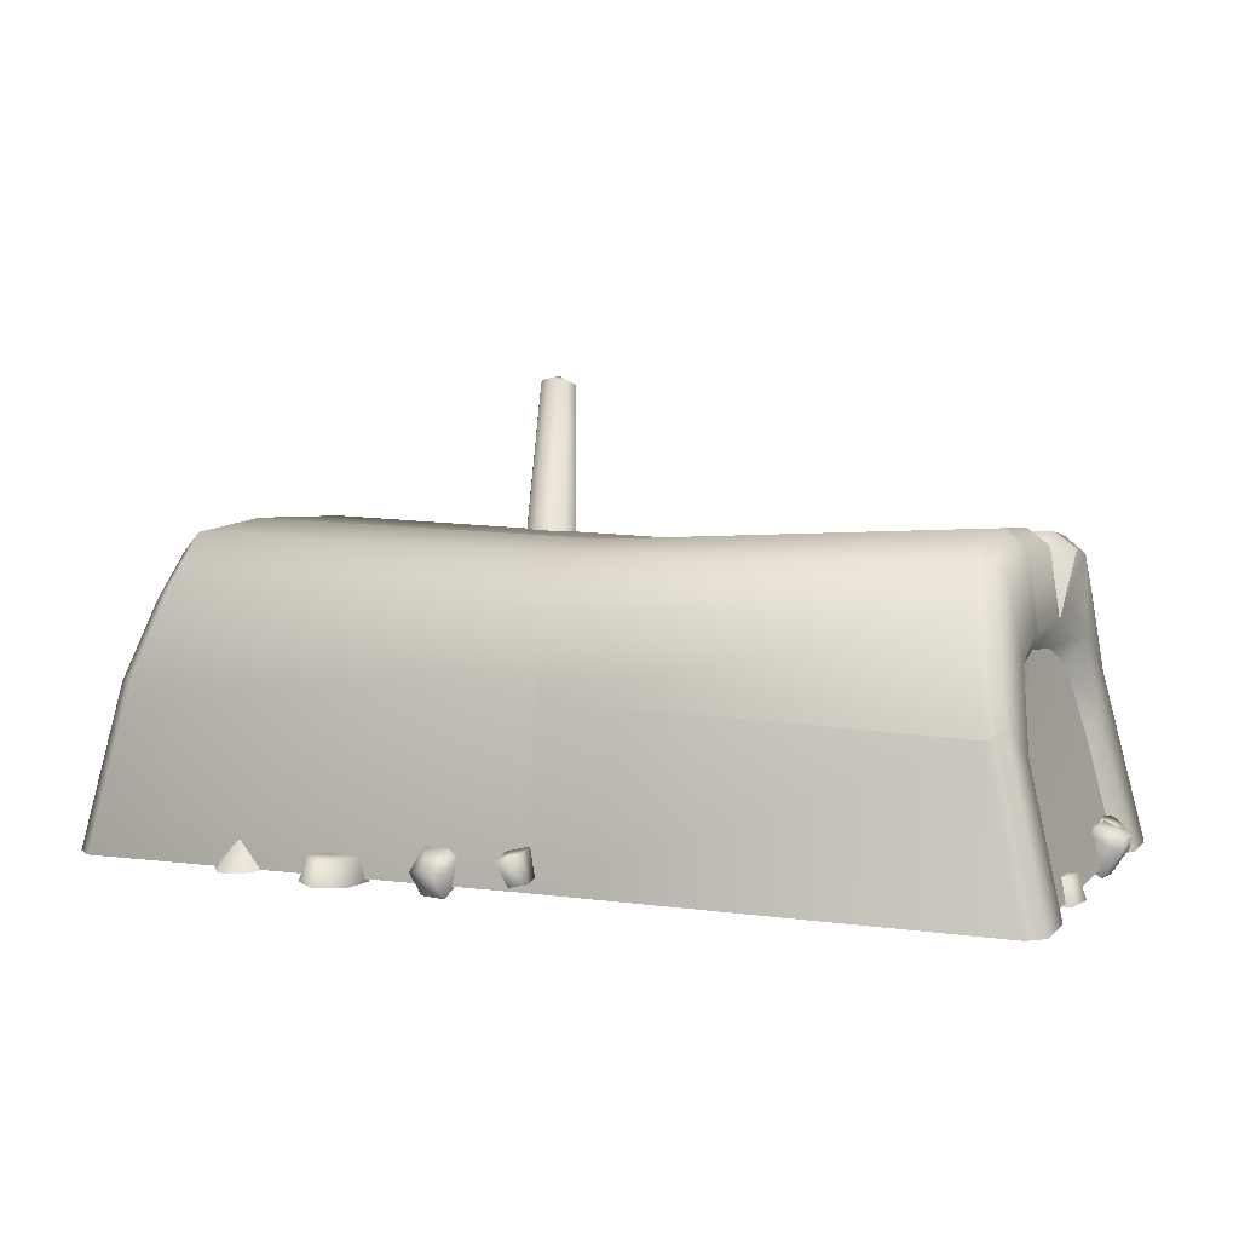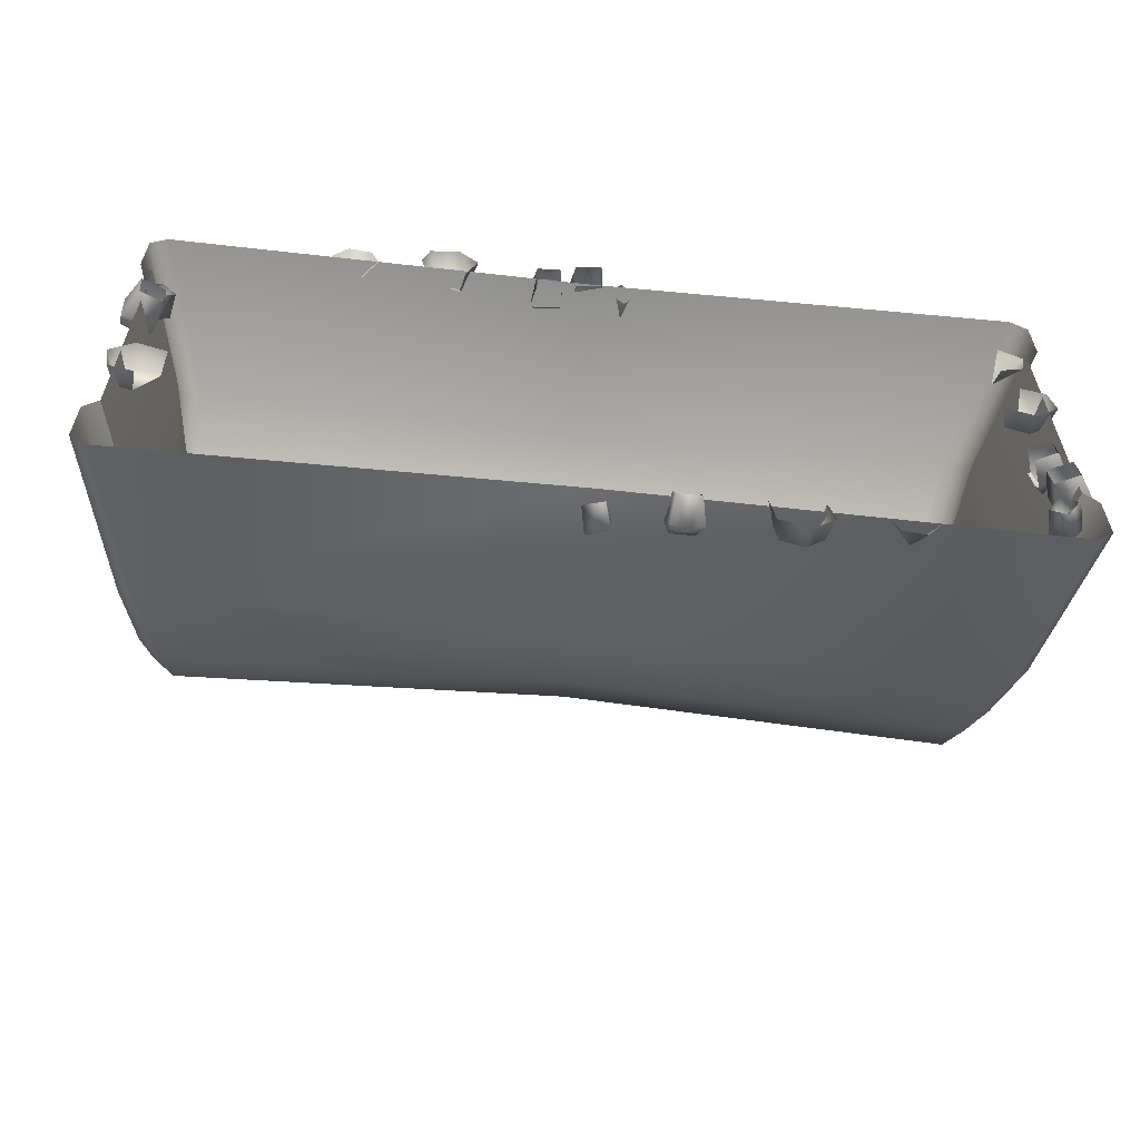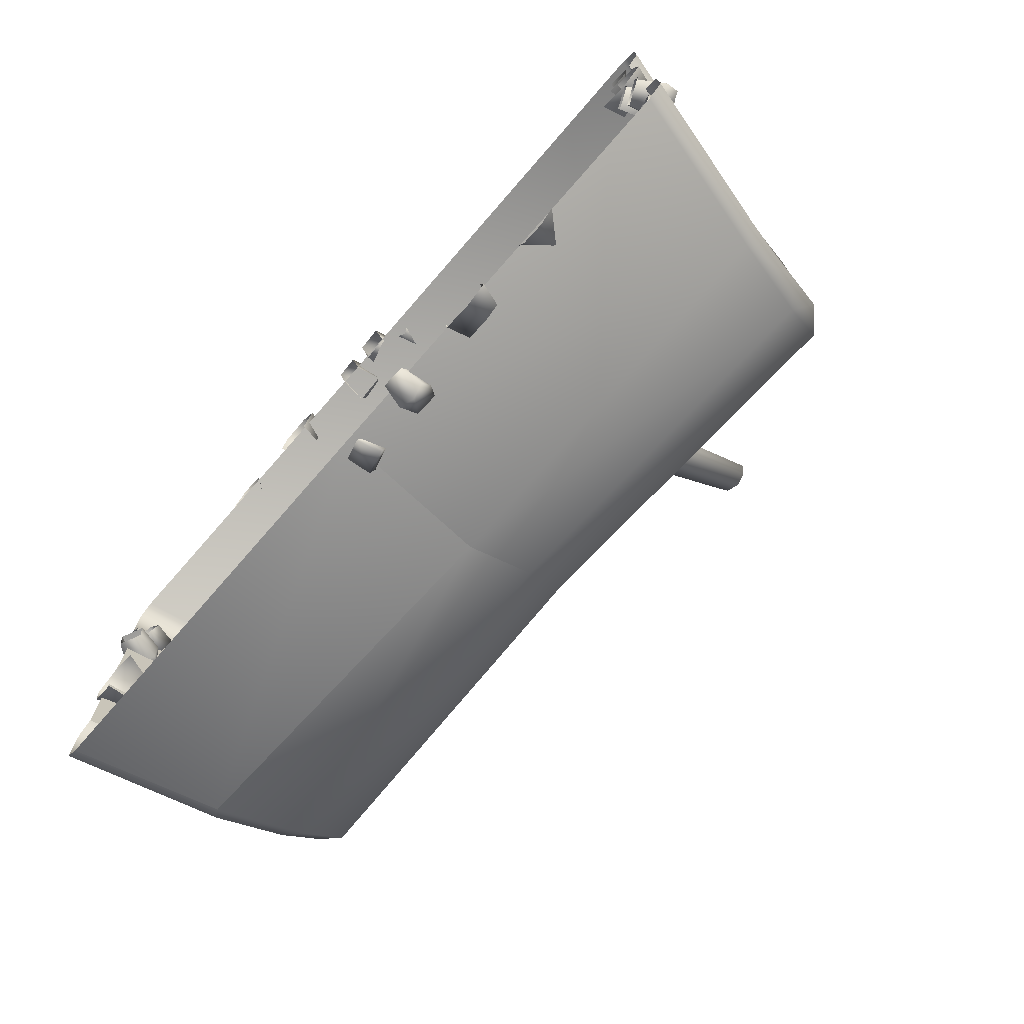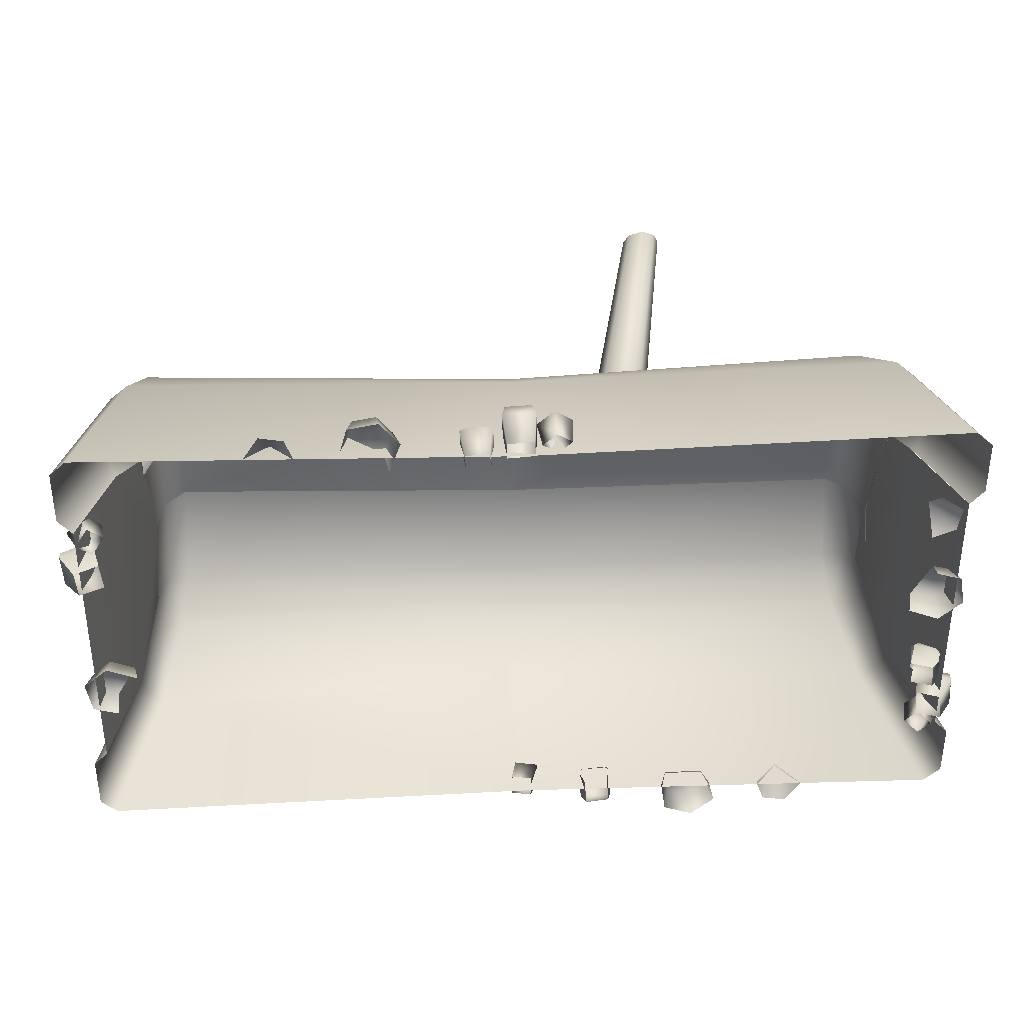
<metadata>
{"format":"obj","ext":"obj","renderer":"f3d","projection":"perspective","resolution":1024,"background":"white","views":[{"elev":6.0,"azim":-157.5,"up":"+Y"},{"elev":-59.0,"azim":-6.1,"up":"+Z"},{"elev":-73.0,"azim":48.8,"up":"+Z"},{"elev":35.0,"azim":-3.3,"up":"+Z"}]}
</metadata>
<code>
g wall_tree_small2
v 0.902 1.006 0.4886
v 0.8324 0.6408 0.2451
v 0.8507 0.6246 0.2797
v 0.9147 0.9949 0.5127
v 0.8324 0.6085 0.3143
v 0.902 0.9837 0.5368
v 0.8699 0.9771 0.551
v 0.7864 0.599 0.3347
v 0.8377 0.9837 0.5368
v 0.7403 0.6085 0.3143
v 0.7403 0.6085 0.3143
v 0.8246 0.9949 0.5127
v 0.8377 0.9837 0.5368
v 0.7215 0.6246 0.2797
v 0.8377 1.006 0.4886
v 0.7403 0.6408 0.2451
v 0.7864 0.6493 0.2243
v 0.8699 1.012 0.4741
v 0.8324 0.6408 0.2451
v 0.902 1.006 0.4886
v 1.491 -0.01935 -0.131
v 1.442 0.003179 -0.1331
v 1.463 0.06158 -0.1234
v 1.523 0.03385 -0.1205
v 1.478 0.08064 -0.1329
v 1.531 0.04308 -0.1576
v 1.531 0.04308 -0.1576
v 1.495 -0.02151 -0.1857
v 1.491 -0.01935 -0.131
v 1.526 0.03202 -0.1945
v 1.447 0.0008977 -0.1892
v 1.467 0.05951 -0.1995
v 1.481 0.07905 -0.189
v 1.461 0.06234 -0.1924
v 1.478 0.08064 -0.1329
v 1.457 0.06441 -0.1303
v 1.463 0.06158 -0.1234
v 1.517 0.04625 0.1162
v 1.473 -0.007655 0.1437
v 1.476 0.04625 0.1269
v 1.531 -0.007655 0.1271
v 1.543 -0.007655 0.05632
v 1.531 -0.007655 0.1271
v 1.517 0.04625 0.1162
v 1.527 0.04625 0.06216
v 1.488 -0.007655 0.0101
v 1.485 0.04625 0.02691
v 1.43 0.04625 0.04868
v 1.417 -0.007655 0.03771
v 1.476 0.04625 0.1269
v 1.43 0.04625 0.04868
v 1.485 0.04625 0.02691
v 1.527 0.04625 0.06216
v 1.517 0.04625 0.1162
v 1.458 -0.001182 0.3578
v 1.448 0.06333 0.3015
v 1.512 -0.001182 0.321
v 1.502 -0.001182 0.2647
v 1.448 -0.001182 0.2451
v -0.4661 0.001011 0.2433
v -0.5202 -0.02422 0.2393
v -0.5586 0.03435 0.2455
v -0.4852 0.06859 0.2509
v -0.5612 0.0626 0.2381
v -0.5046 0.08899 0.2431
v -0.4604 0.003579 0.1802
v -0.4661 0.001011 0.2433
v -0.4852 0.06859 0.2509
v -0.4805 0.07092 0.1731
v -0.5046 0.08899 0.2431
v -0.5149 -0.02179 0.1778
v -0.5007 0.09078 0.1799
v -0.5612 0.0626 0.2381
v -0.5545 0.03634 0.17
v -0.5578 0.06416 0.1771
v -0.5586 0.03435 0.2455
v -0.5202 -0.02422 0.2393
v -0.5125 0.04625 -0.1615
v -0.4676 -0.007655 -0.189
v -0.4705 0.04625 -0.1722
v -0.5255 -0.007655 -0.1725
v -0.538 -0.007655 -0.1016
v -0.5255 -0.007655 -0.1725
v -0.5125 0.04625 -0.1615
v -0.522 0.04625 -0.1075
v -0.4829 -0.007655 -0.05542
v -0.48 0.04625 -0.07222
v -0.4248 0.04625 -0.094
v -0.4118 -0.007655 -0.08303
v -0.4705 0.04625 -0.1722
v -0.4248 0.04625 -0.094
v -0.48 0.04625 -0.07222
v -0.522 0.04625 -0.1075
v -0.5125 0.04625 -0.1615
v 0.7143 -0.01935 -0.5198
v 0.7122 0.003179 -0.4714
v 0.7219 0.06158 -0.4924
v 0.7248 0.03385 -0.5519
v 0.7124 0.08064 -0.5072
v 0.715 0.06441 -0.486
v 0.6529 0.06234 -0.4903
v 0.6877 0.04308 -0.5597
v 0.6596 -0.02151 -0.5245
v 0.6563 0.07905 -0.5106
v 0.6458 0.05951 -0.4965
v 0.6508 0.03202 -0.5555
v 0.6561 0.0008974 -0.4765
v 0.9549 0.04625 -0.4966
v 0.9665 0.04625 -0.5382
v 0.9826 -0.007655 -0.5441
v 0.9679 -0.007655 -0.4856
v 0.9275 -0.007656 -0.5903
v 0.9826 -0.007655 -0.5441
v 0.9665 0.04625 -0.5382
v 0.9245 0.04625 -0.5735
v 0.873 0.04625 -0.5547
v 0.8599 -0.007656 -0.5657
v 0.8483 -0.007655 -0.4903
v 0.8643 0.04625 -0.4961
v 0.9549 0.04625 -0.4966
v 0.8643 0.04625 -0.4961
v 0.873 0.04625 -0.5547
v 0.9245 0.04625 -0.5735
v 0.9665 0.04625 -0.5382
v 1.203 -0.001182 -0.508
v 1.147 0.06333 -0.4981
v 1.166 -0.001182 -0.5619
v 1.11 -0.001182 -0.5519
v 1.09 -0.001182 -0.4981
v 0.3696 -0.01935 0.5238
v 0.3718 0.003179 0.4754
v 0.362 0.06158 0.4964
v 0.3591 0.03385 0.5559
v 0.3716 0.08064 0.5112
v 0.3689 0.06441 0.49
v 0.431 0.06234 0.4943
v 0.3963 0.04308 0.5637
v 0.4243 -0.02151 0.5285
v 0.4276 0.07905 0.5146
v 0.4382 0.05951 0.5005
v 0.4332 0.03202 0.5595
v 0.4278 0.0008975 0.4805
v 0.1225 0.04625 0.5811
v 0.09497 -0.007655 0.5362
v 0.1118 0.04625 0.5392
v 0.1115 -0.007655 0.5942
v 0.1823 -0.007655 0.6067
v 0.1115 -0.007655 0.5942
v 0.1225 0.04625 0.5811
v 0.1765 0.04625 0.5907
v 0.2285 -0.007655 0.5516
v 0.2117 0.04625 0.5487
v 0.19 0.04625 0.4935
v 0.2009 -0.007655 0.4805
v 0.1118 0.04625 0.5392
v 0.19 0.04625 0.4935
v 0.2117 0.04625 0.5487
v 0.1765 0.04625 0.5907
v 0.1225 0.04625 0.5811
v -0.1192 -0.001182 0.5213
v -0.06282 0.06333 0.5114
v -0.08239 -0.001182 0.5751
v -0.02604 -0.001182 0.5652
v -0.006466 -0.001182 0.5114
v -0.3516 0.7181 -0.04782
v -0.3532 0.7084 0.1311
v -0.4022 0.6722 0.1305
v -0.4006 0.6703 -0.05437
v -0.4199 0.518 -0.05299
v -0.4226 0.5185 0.1415
v -0.3983 0.4709 0.002392
v -0.4032 0.4601 0.1304
v -0.454 0.4735 0.2702
v -0.4128 0.4181 0.2491
v -0.4424 0.6458 0.2936
v -0.4465 0.6627 0.1849
v -0.3973 0.6988 0.1857
v -0.3933 0.68 0.3144
v -0.3948 0.59 0.3842
v -0.4436 0.5561 0.3639
v -0.4132 0.3841 0.4857
v -0.4534 0.3776 0.4558
v -0.5063 -3.228e-17 0.5271
v -0.5437 -3.027e-17 0.4943
v -0.4696 0.3071 0.3426
v -0.4466 0.262 0.3107
v -0.5438 -2.268e-17 0.3704
v -0.5112 -2.055e-17 0.3357
v -0.5451 2.933e-17 -0.4791
v -0.5076 3.134e-17 -0.5118
v -0.42 0.3569 -0.4781
v -0.4538 0.3762 -0.4458
v -0.47 0.3057 -0.3325
v -0.5449 2.174e-17 -0.355
v -0.4469 0.2607 -0.3006
v -0.5121 1.965e-17 -0.3209
v -0.4131 0.4466 -0.1937
v -0.4334 0.472 -0.2285
v -0.4231 0.5448 -0.3609
v -0.42 0.3569 -0.4781
v -0.3742 0.579 -0.381
v -0.4084 0.6447 -0.2727
v -0.3593 0.679 -0.2931
v -0.3516 0.7181 -0.04782
v -0.4006 0.6703 -0.05437
v -0.4199 0.518 -0.05299
v -0.42 0.3569 -0.4781
v -0.5076 3.134e-17 -0.5118
v 0.5026 1.2e-09 -0.4966
v 0.4848 0.3826 -0.4694
v -0.3742 0.579 -0.381
v -0.42 0.3569 -0.4781
v 0.5021 0.5524 -0.367
v -0.3593 0.679 -0.2931
v 0.5022 0.6524 -0.2791
v 0.5166 0.6723 -0.04466
v -0.3516 0.7181 -0.04782
v 1.355 0.6988 -0.06058
v 1.363 0.6811 -0.2946
v 1.378 0.5811 -0.3825
v 0.4848 0.3826 -0.4694
v 1.422 0.3825 -0.478
v 1.517 3.148e-17 -0.5142
v 1.415 0.6364 -0.2727
v 1.406 0.6526 -0.05544
v 1.465 0.3679 -0.4458
v 1.557 2.933e-17 -0.4791
v 1.43 0.5365 -0.3609
v 1.445 0.4637 -0.2285
v 1.431 0.5101 -0.04491
v 1.482 0.2974 -0.3325
v 1.556 2.174e-17 -0.355
v 1.425 0.4382 -0.1937
v 1.41 0.4626 0.002392
v 1.459 0.2524 -0.3006
v 1.524 1.965e-17 -0.3209
v 1.445 0.4652 0.2702
v 1.431 0.5101 -0.04491
v 1.424 0.4098 0.2491
v 1.415 0.6375 0.2936
v 1.406 0.6526 -0.05544
v 1.355 0.6988 -0.06058
v 1.481 0.2988 0.3426
v 1.458 0.2537 0.3107
v 1.555 -2.268e-17 0.3704
v 1.523 -2.055e-17 0.3357
v 1.555 -3.027e-17 0.4943
v 1.465 0.3693 0.4558
v 1.516 -3.242e-17 0.5294
v 1.429 0.5478 0.3639
v 1.422 0.3839 0.488
v 0.5026 1.2e-09 0.5056
v 1.363 0.6821 0.3158
v 0.5166 0.6723 -0.04466
v 1.378 0.5921 0.3857
v 0.5022 0.6534 0.2943
v 0.1727 0.6779 0.1538
v -0.3516 0.7181 -0.04782
v -0.3532 0.7084 0.1311
v 0.5021 0.384 0.4642
v 0.5021 0.5634 0.3642
v 0.5022 0.6534 0.2943
v -0.3933 0.68 0.3144
v -0.3973 0.6988 0.1857
v -0.3948 0.59 0.3842
v -0.4132 0.3841 0.4857
v -0.5063 -3.228e-17 0.5271
v -0.4466 0.262 0.3107
v -0.5112 -2.055e-17 0.3357
v -0.5121 1.965e-17 -0.3209
v -0.4469 0.2607 -0.3006
v -0.3983 0.4709 0.002392
v -0.4131 0.4466 -0.1937
v -0.4032 0.4601 0.1304
v -0.4128 0.4181 0.2491
v 1.523 -2.055e-17 0.3357
v 1.447 0.2804 0.3107
v 1.524 1.965e-17 -0.3209
v 1.447 0.2791 -0.3006
v 1.414 0.5139 -0.1937
v 1.413 0.4855 0.2491
v -0.4022 0.6722 0.1305
v -0.3532 0.7084 0.1311
v -0.3785 0.6366 0.1614
v -0.4226 0.5185 0.1415
v -0.4465 0.6627 0.1849
v -0.3973 0.6988 0.1857
v -0.3785 0.6366 0.1614
v 0.1727 0.6779 0.1538
v -0.3532 0.7084 0.1311
v 0.9147 0.9949 0.5127
v 0.8699 1.015 0.5218
v 0.902 1.006 0.4886
v 0.902 0.9837 0.5368
v 0.8699 1.012 0.4741
v 0.8699 0.9771 0.551
v 0.8377 1.006 0.4886
v 0.8377 0.9837 0.5368
v 0.8246 0.9949 0.5127
v 1.471 0.001011 -0.2886
v 1.525 -0.02422 -0.2846
v 1.564 0.03435 -0.2908
v 1.52 -0.02179 -0.2231
v 1.49 0.06859 -0.2962
v 1.465 0.003579 -0.2255
v 1.485 0.07092 -0.2184
v 1.559 0.03634 -0.2153
v 1.566 0.0626 -0.2835
v 1.51 0.08899 -0.2884
v 1.506 0.09078 -0.2253
v 1.563 0.06416 -0.2224
v 1.503 0.08011 -0.2952
v 1.485 0.02259 -0.305
v 1.457 0.03452 -0.3436
v 1.518 0.01291 -0.3359
v 1.469 0.09411 -0.3386
v 1.491 0.02455 -0.3734
v 1.545 0.06789 -0.3341
v 1.512 0.08156 -0.3758
v -0.4983 0.08011 0.2499
v -0.4799 0.02259 0.2596
v -0.4518 0.03452 0.2982
v -0.5135 0.01291 0.2906
v -0.4645 0.09411 0.2933
v -0.4859 0.02455 0.3281
v -0.5404 0.06789 0.2888
v -0.5075 0.08156 0.3305
v 0.4757 0.03452 -0.4805
v 0.4747 0.02455 -0.5258
v 0.4867 0.08156 -0.5439
v 0.5212 0.01291 -0.5228
v 0.4876 0.09411 -0.487
v 0.5233 0.02259 -0.4772
v 0.5425 0.08011 -0.485
v 0.5398 0.06789 -0.5422
v 0.5272 0.00101 0.5042
v 0.5233 -0.02422 0.5583
v 0.5294 0.03435 0.5967
v 0.4617 -0.02179 0.553
v 0.5349 0.06859 0.5233
v 0.4641 0.003578 0.4985
v 0.457 0.07092 0.5186
v 0.454 0.03634 0.5926
v 0.5221 0.0626 0.5992
v 0.527 0.08899 0.5426
v 0.4639 0.09078 0.5388
v 0.4611 0.06416 0.5959
v 0.5339 0.08011 0.5363
v 0.5436 0.02259 0.518
v 0.5822 0.03452 0.4899
v 0.5745 0.01291 0.5516
v 0.5772 0.09411 0.5026
v 0.612 0.02455 0.524
v 0.5727 0.06789 0.5785
v 0.6145 0.08156 0.5456
g wall_tree_small2_0
f 3 2 1
f 1 4 3
f 5 3 4
f 4 6 5
f 6 7 5
f 8 5 7
f 7 9 8
f 10 8 9
f 13 12 11
f 12 14 11
f 12 15 14
f 15 16 14
f 17 16 15
f 15 18 17
f 19 17 18
f 18 20 19
f 23 22 21
f 21 24 23
f 25 23 24
f 24 21 26
f 24 26 25
f 29 28 27
f 30 27 28
f 30 28 31
f 31 32 30
f 32 27 30
f 33 27 32
f 33 32 34
f 35 27 33
f 35 33 34
f 34 36 35
f 37 35 36
f 40 39 38
f 41 38 39
f 44 43 42
f 42 45 44
f 45 42 46
f 46 47 45
f 47 46 48
f 49 48 46
f 52 51 50
f 50 53 52
f 50 54 53
f 57 56 55
f 58 56 57
f 59 56 58
f 62 61 60
f 60 63 62
f 63 64 62
f 63 65 64
f 68 67 66
f 66 69 68
f 70 68 69
f 69 66 71
f 69 72 70
f 73 70 72
f 71 74 69
f 72 69 74
f 73 72 75
f 74 75 72
f 73 75 74
f 74 76 73
f 74 71 76
f 71 77 76
f 80 79 78
f 81 78 79
f 84 83 82
f 82 85 84
f 85 82 86
f 86 87 85
f 87 86 88
f 89 88 86
f 92 91 90
f 90 93 92
f 90 94 93
f 97 96 95
f 95 98 97
f 98 99 97
f 97 99 100
f 101 100 99
f 98 95 102
f 99 98 102
f 95 103 102
f 99 104 101
f 99 102 104
f 104 105 101
f 106 102 103
f 106 104 102
f 105 104 106
f 106 103 107
f 107 105 106
f 110 109 108
f 108 111 110
f 114 113 112
f 112 115 114
f 115 112 116
f 117 116 112
f 116 117 118
f 118 119 116
f 122 121 120
f 120 123 122
f 120 124 123
f 127 126 125
f 128 126 127
f 129 126 128
f 132 131 130
f 130 133 132
f 133 134 132
f 132 134 135
f 136 135 134
f 133 130 137
f 137 134 133
f 130 138 137
f 134 139 136
f 134 137 139
f 139 140 136
f 141 137 138
f 137 141 139
f 140 139 141
f 141 138 142
f 142 140 141
f 145 144 143
f 146 143 144
f 149 148 147
f 147 150 149
f 150 147 151
f 151 152 150
f 152 151 153
f 154 153 151
f 157 156 155
f 155 158 157
f 155 159 158
f 162 161 160
f 163 161 162
f 164 161 163
f 167 166 165
f 165 168 167
f 167 168 169
f 169 170 167
f 170 169 171
f 171 172 170
f 173 170 172
f 172 174 173
f 170 173 175
f 175 176 170
f 175 177 176
f 175 178 177
f 175 179 178
f 180 179 175
f 175 173 180
f 179 180 181
f 182 181 180
f 180 173 182
f 183 181 182
f 182 184 183
f 173 174 185
f 185 182 173
f 184 182 185
f 186 185 174
f 185 187 184
f 185 186 187
f 186 188 187
f 191 190 189
f 189 192 191
f 193 192 189
f 189 194 193
f 195 193 194
f 194 196 195
f 193 195 197
f 192 193 198
f 197 198 193
f 198 199 192
f 200 192 199
f 200 199 201
f 201 199 202
f 199 198 202
f 202 203 201
f 204 203 202
f 202 205 204
f 206 205 202
f 202 198 206
f 206 198 197
f 197 171 206
f 209 208 207
f 210 209 207
f 210 212 211
f 213 210 211
f 213 211 214
f 214 215 213
f 215 214 216
f 214 217 216
f 215 216 218
f 219 213 215
f 218 219 215
f 213 219 220
f 220 221 213
f 209 221 222
f 221 220 222
f 222 223 209
f 218 224 219
f 220 219 224
f 218 225 224
f 223 222 226
f 226 227 223
f 220 228 222
f 224 228 220
f 226 222 228
f 229 224 225
f 229 228 224
f 226 228 229
f 225 230 229
f 227 226 231
f 229 231 226
f 231 232 227
f 233 229 230
f 231 229 233
f 230 234 233
f 235 231 233
f 231 235 232
f 235 236 232
f 234 238 237
f 237 239 234
f 238 240 237
f 240 238 241
f 241 242 240
f 239 237 243
f 243 244 239
f 244 243 245
f 245 246 244
f 247 245 243
f 247 243 248
f 248 243 237
f 249 247 248
f 237 250 248
f 237 240 250
f 248 251 249
f 250 251 248
f 252 249 251
f 253 240 242
f 253 242 254
f 255 250 240
f 251 250 255
f 240 253 255
f 254 256 253
f 257 256 254
f 258 257 254
f 257 258 259
f 260 252 251
f 260 251 255
f 261 255 253
f 261 260 255
f 262 261 253
f 262 257 263
f 264 263 257
f 262 263 265
f 265 261 262
f 265 260 261
f 260 265 266
f 266 252 260
f 252 266 267
f 270 269 268
f 271 270 268
f 268 272 271
f 271 272 273
f 268 274 272
f 268 275 274
f 278 277 276
f 277 278 279
f 279 280 277
f 280 281 277
f 284 283 282
f 284 282 285
f 286 284 285
f 286 287 284
f 287 289 288
f 288 289 290
f 293 292 291
f 294 291 292
f 295 292 293
f 296 294 292
f 297 292 295
f 296 292 298
f 299 292 297
f 298 292 299
f 302 301 300
f 303 301 302
f 300 304 302
f 304 300 305
f 306 305 303
f 305 306 304
f 307 303 302
f 303 307 306
f 304 308 302
f 307 302 308
f 309 304 306
f 304 309 308
f 306 310 309
f 310 306 307
f 309 310 308
f 307 311 310
f 310 311 308
f 308 311 307
f 314 313 312
f 312 313 315
f 316 314 312
f 314 316 317
f 315 318 312
f 318 315 317
f 316 312 318
f 317 316 319
f 317 319 318
f 318 319 316
f 322 321 320
f 320 321 323
f 324 322 320
f 322 324 325
f 323 326 320
f 326 323 325
f 324 320 326
f 325 324 327
f 325 327 326
f 326 327 324
f 330 329 328
f 329 330 331
f 328 332 330
f 332 328 333
f 334 333 331
f 333 334 332
f 331 330 335
f 335 330 332
f 331 335 334
f 332 334 335
f 338 337 336
f 339 337 338
f 336 340 338
f 340 336 341
f 342 341 339
f 341 342 340
f 343 339 338
f 339 343 342
f 340 344 338
f 343 338 344
f 345 340 342
f 340 345 344
f 342 346 345
f 346 342 343
f 346 344 345
f 343 347 346
f 347 344 346
f 344 347 343
f 350 349 348
f 348 349 351
f 352 350 348
f 350 352 353
f 351 354 348
f 354 351 353
f 352 348 354
f 353 352 355
f 353 355 354
f 354 355 352

</code>
